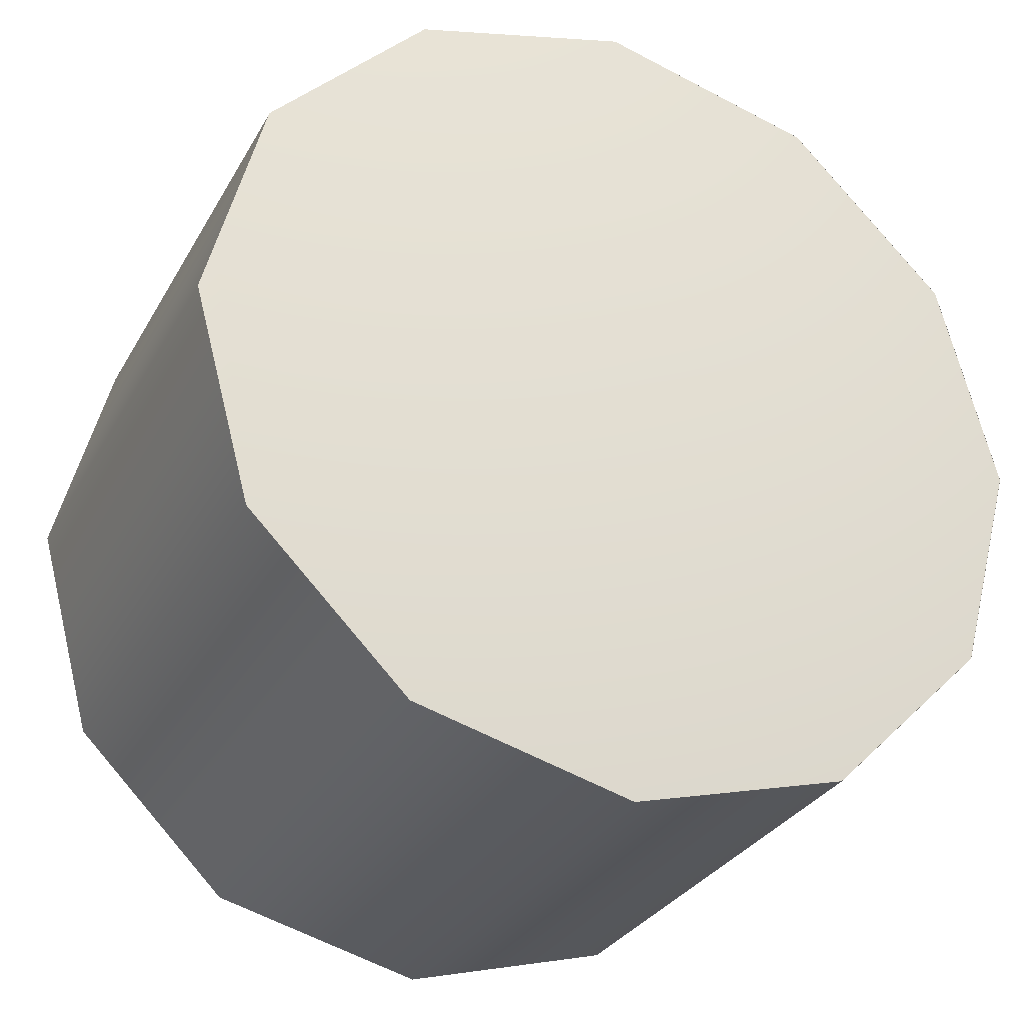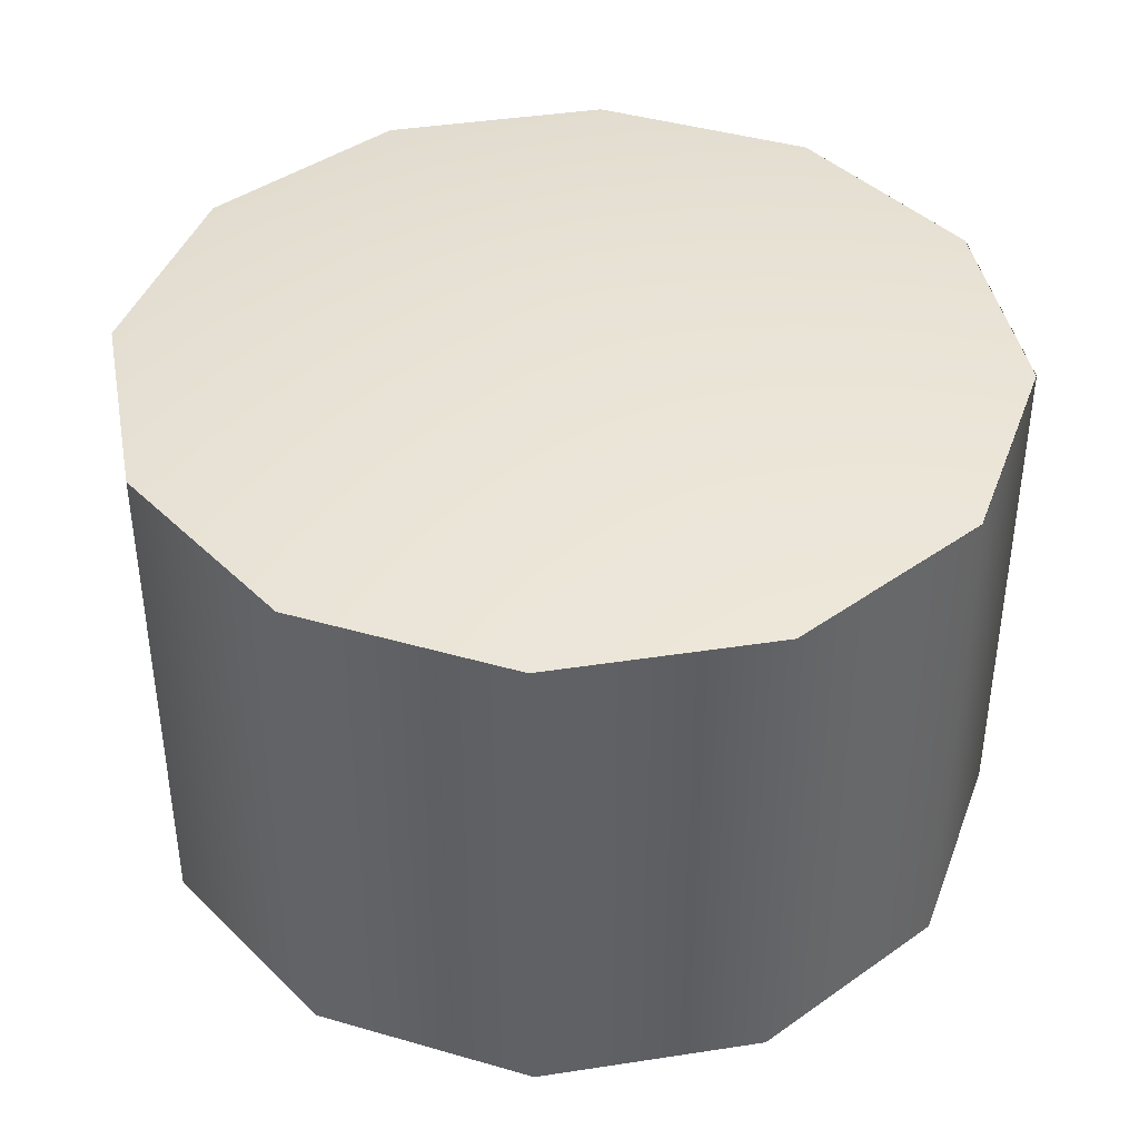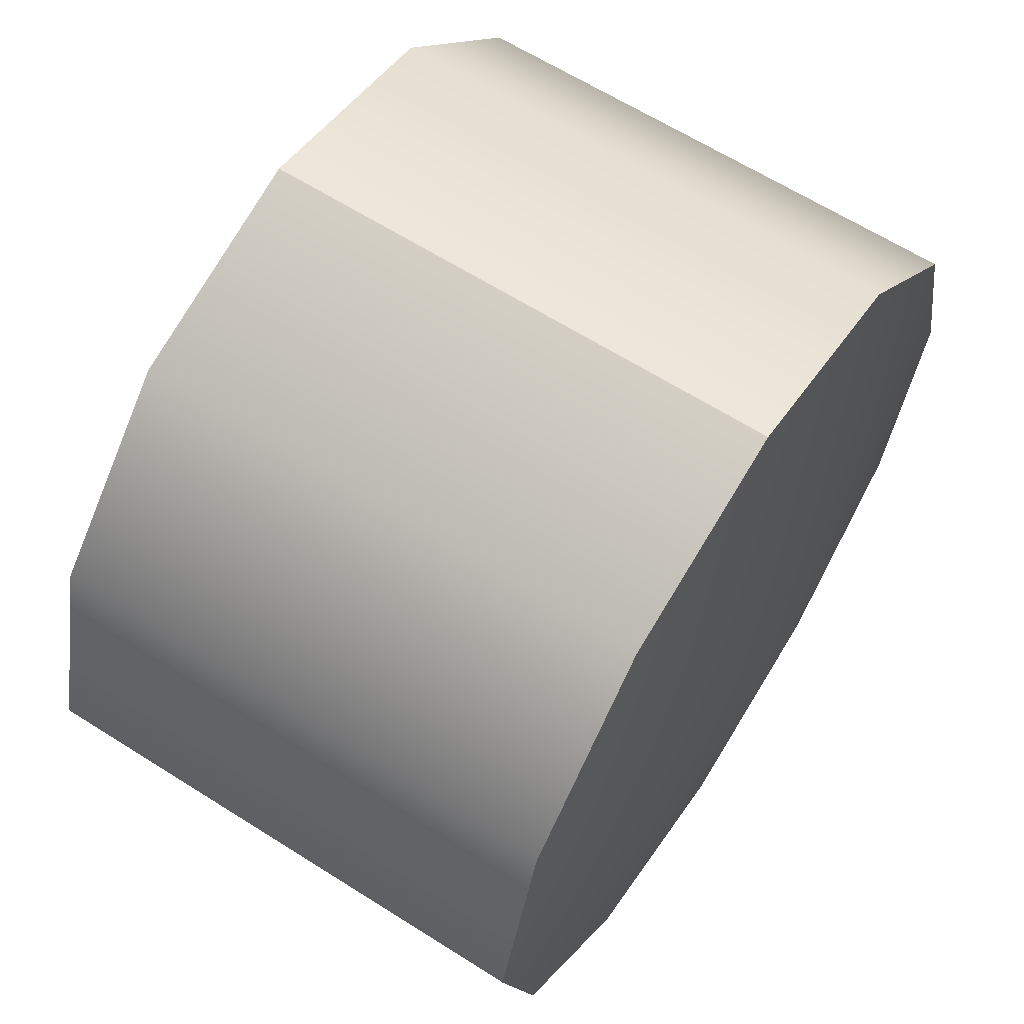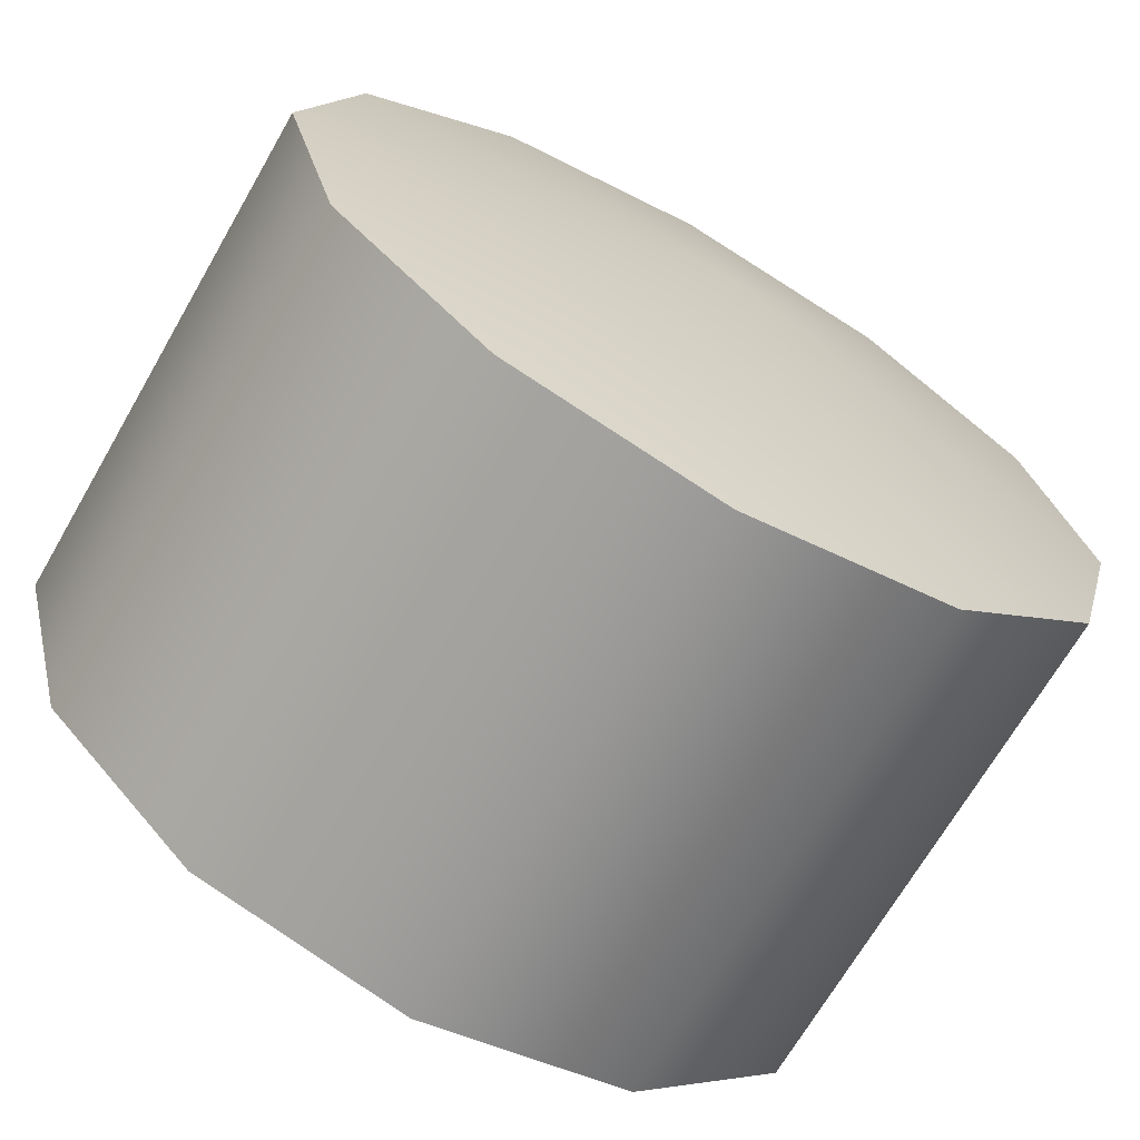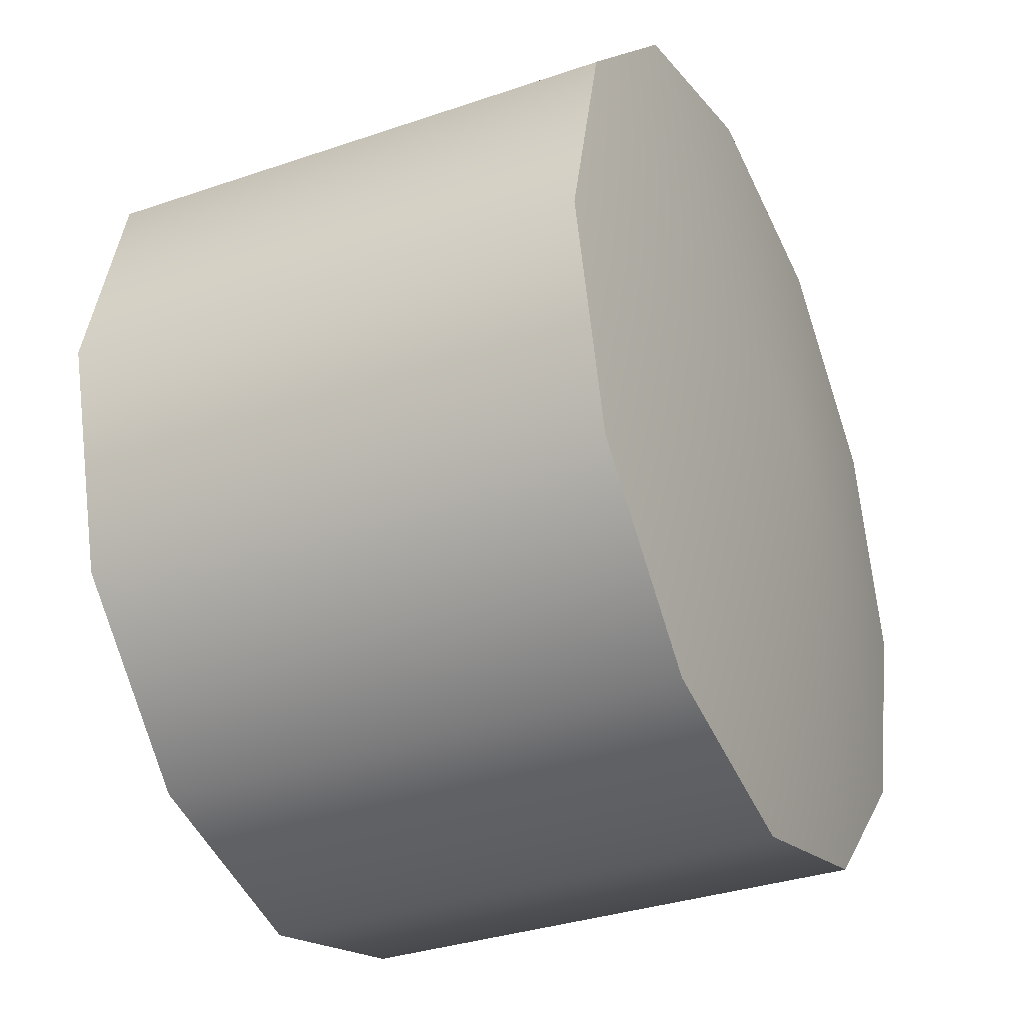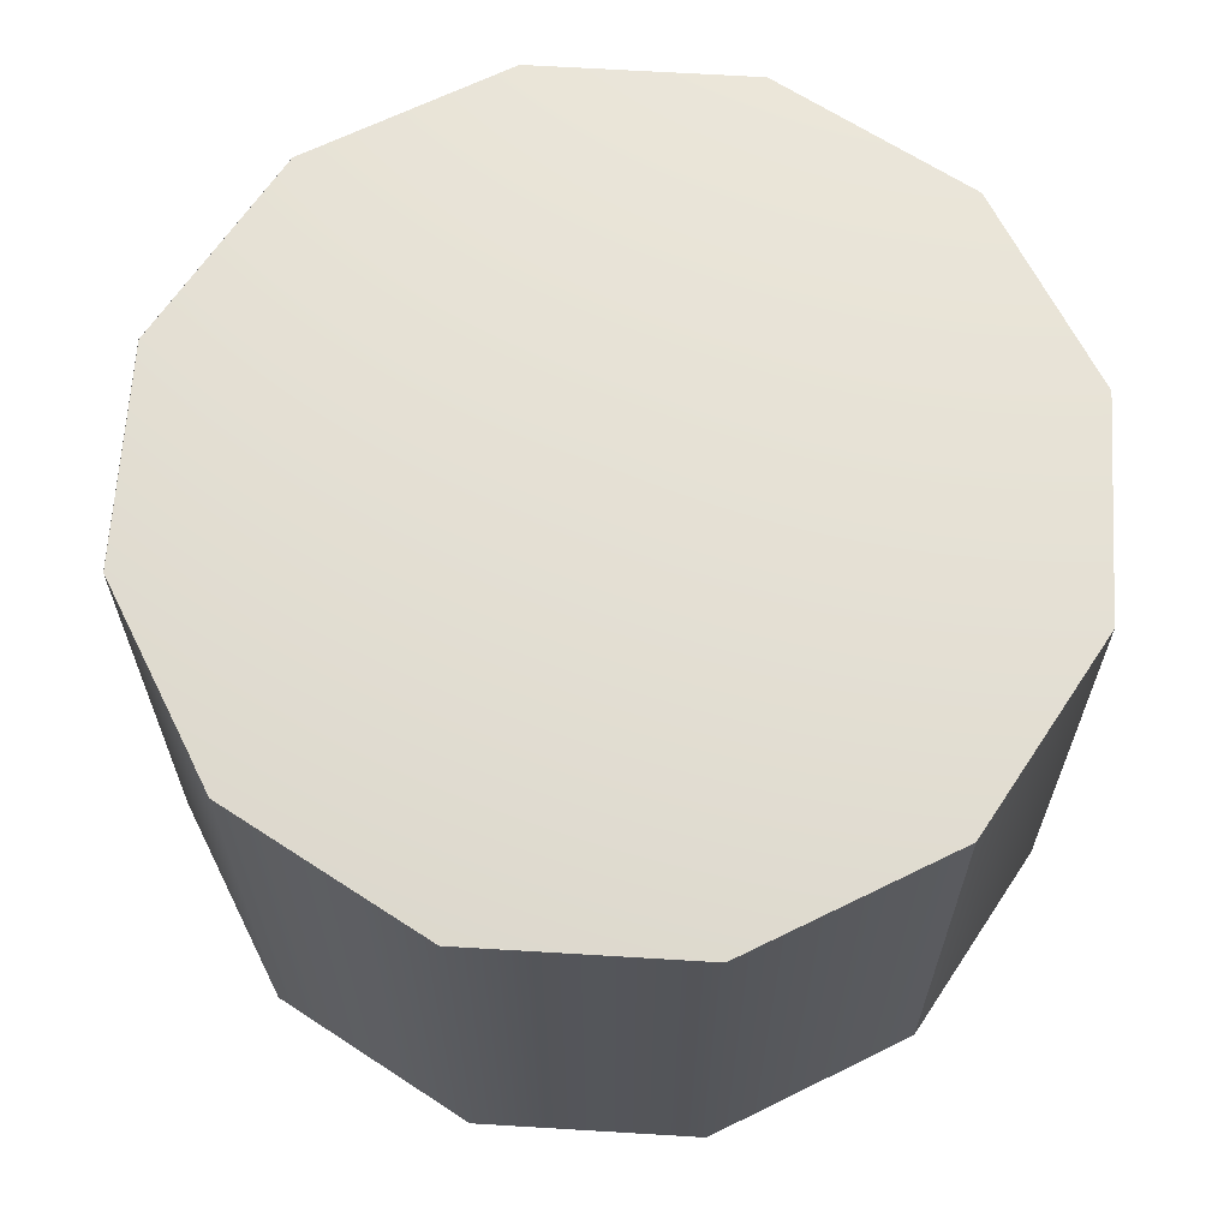
<metadata>
{"format":"obj","ext":"obj","renderer":"f3d","projection":"perspective","resolution":1024,"background":"white","views":[{"elev":-29.4,"azim":155.9,"up":"+Z"},{"elev":41.3,"azim":-145.6,"up":"+Y"},{"elev":63.3,"azim":122.7,"up":"+Z"},{"elev":-68.3,"azim":-29.9,"up":"+Z"},{"elev":-33.1,"azim":115.4,"up":"+Z"},{"elev":64.9,"azim":-41.5,"up":"+Y"}]}
</metadata>
<code>
o F2_Item_Kart_Mario_S.002
v -0.3 0.2098 -0.1865
v -0.1732 0.2098 -0.3133
v -0.3 -0.2095 -0.1865
v -0.1732 -0.2095 -0.3133
v -0.3465 0.2098 -0.0133
v -0.3465 -0.2095 -0.0133
v -0.3 0.2098 0.1599
v -0.3 -0.2095 0.1599
v -0.1732 0.2098 0.2867
v -0.1732 -0.2095 0.2867
v -2e-05 0.2098 0.3331
v -2e-05 -0.2095 0.3331
v 0.1732 0.2098 0.2867
v -2e-05 0.2098 0.3331
v 0.1732 -0.2095 0.2867
v -2e-05 -0.2095 0.3331
v 0.3 0.2098 0.1599
v 0.3 -0.2095 0.1599
v 0.3464 0.2098 -0.0133
v 0.3464 -0.2095 -0.0133
v 0.3 0.2098 -0.1865
v 0.3 -0.2095 -0.1865
v 0.1732 0.2098 -0.3133
v 0.1732 -0.2095 -0.3133
v -2e-05 0.2098 -0.3597
v -2e-05 -0.2095 -0.3597
v -0.1732 -0.2095 -0.3133
v -2e-05 -0.2593 -0.0133
v -0.3 -0.2095 -0.1865
v -0.3465 -0.2095 -0.0133
v -0.3 -0.2095 0.1599
v -0.1732 -0.2095 0.2867
v 0.1732 -0.2095 0.2867
v 0.3 -0.2095 0.1599
v 0.3 -0.2095 -0.1865
v 0.1732 -0.2095 -0.3133
v -2e-05 -0.2095 -0.3597
v -2e-05 -0.2095 0.3331
v 0.3464 -0.2095 -0.0133
v -0.000916 0.2516 -0.01473
v 0.000142 0.2098 0.3331
v 0.1734 0.2098 0.2867
v 0.3002 0.2098 0.1599
v 0.3466 0.2098 -0.0133
v -0.1731 0.2098 0.2867
v -0.2999 0.2098 0.1599
v -0.3463 0.2098 -0.0133
v -0.2999 0.2098 -0.1865
v -0.1731 0.2098 -0.3133
v 0.000142 0.2098 -0.3597
v 0.1734 0.2098 -0.3133
v 0.3002 0.2098 -0.1865
f 1 2 3
f 1 3 6
f 5 1 6
f 5 6 8
f 7 5 8
f 7 8 10
f 9 7 10
f 9 10 12
f 11 9 12
f 2 4 3
f 2 25 4
f 25 26 4
f 25 23 26
f 23 24 26
f 23 21 24
f 21 22 24
f 21 19 22
f 19 20 22
f 19 17 20
f 17 18 20
f 17 13 18
f 13 15 18
f 13 14 15
f 14 16 15
f 27 28 29
f 28 27 37
f 37 36 28
f 35 28 36
f 39 28 35
f 34 28 39
f 33 28 34
f 38 28 33
f 32 28 38
f 31 28 32
f 31 30 28
f 30 29 28
f 40 41 42
f 43 40 42
f 43 44 40
f 40 44 52
f 51 40 52
f 51 50 40
f 40 50 49
f 40 49 48
f 48 47 40
f 40 47 46
f 46 45 40
f 45 41 40

</code>
